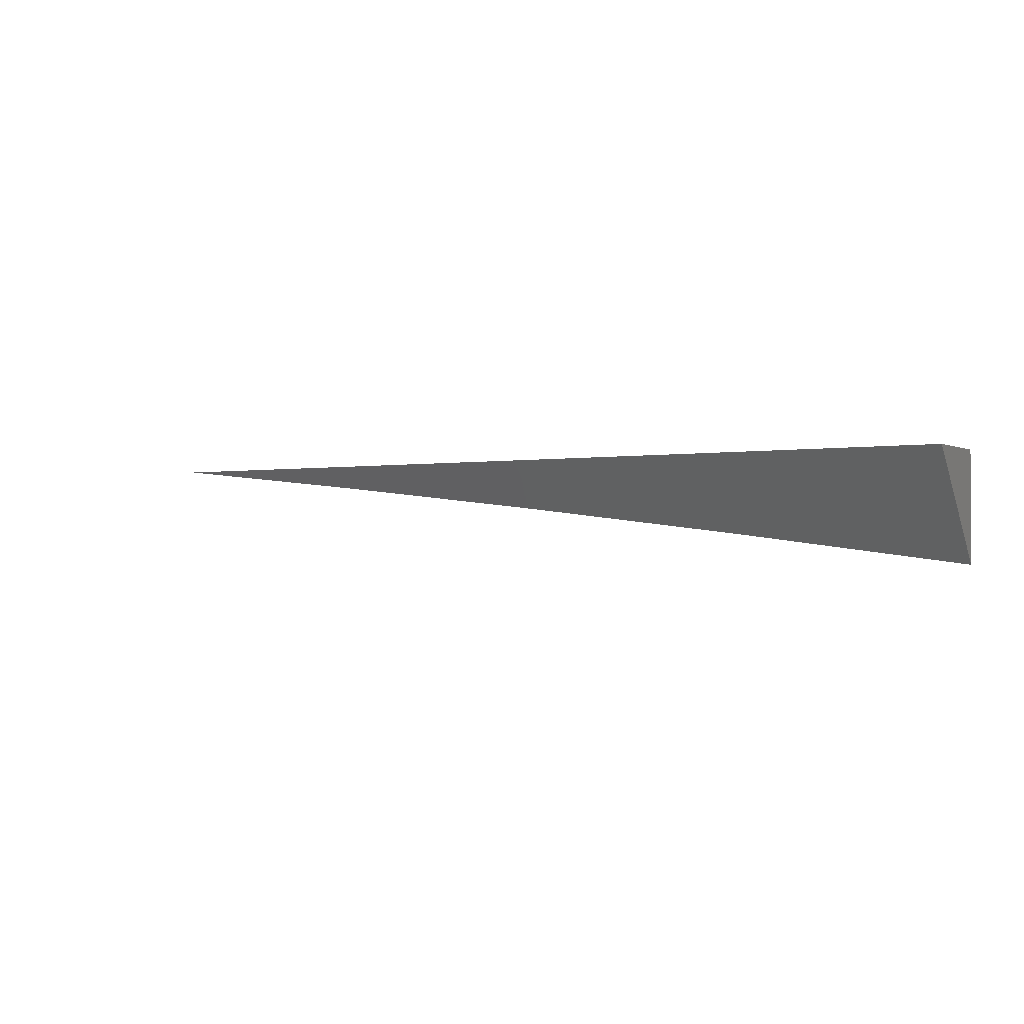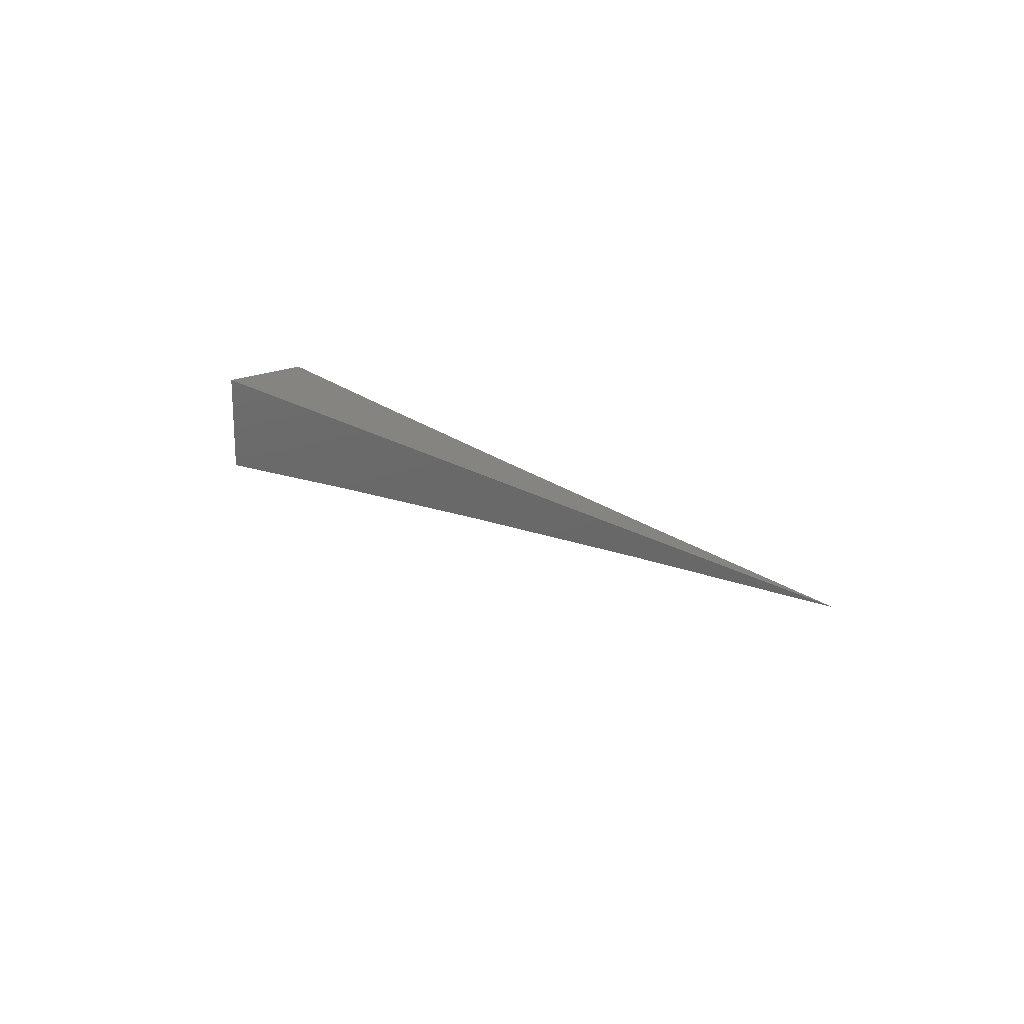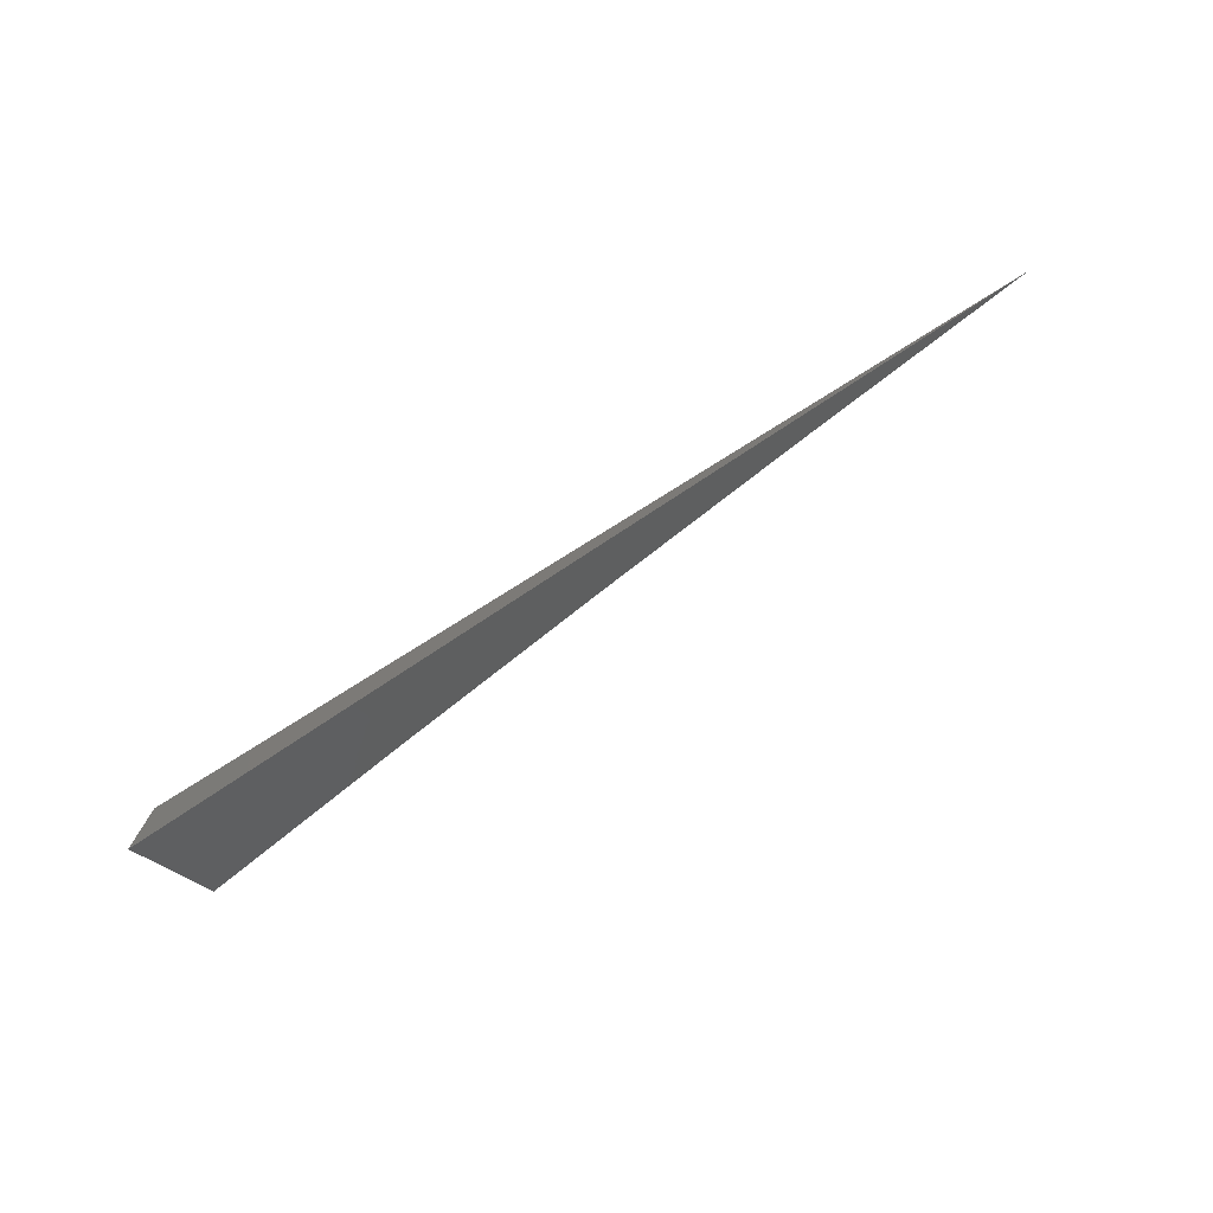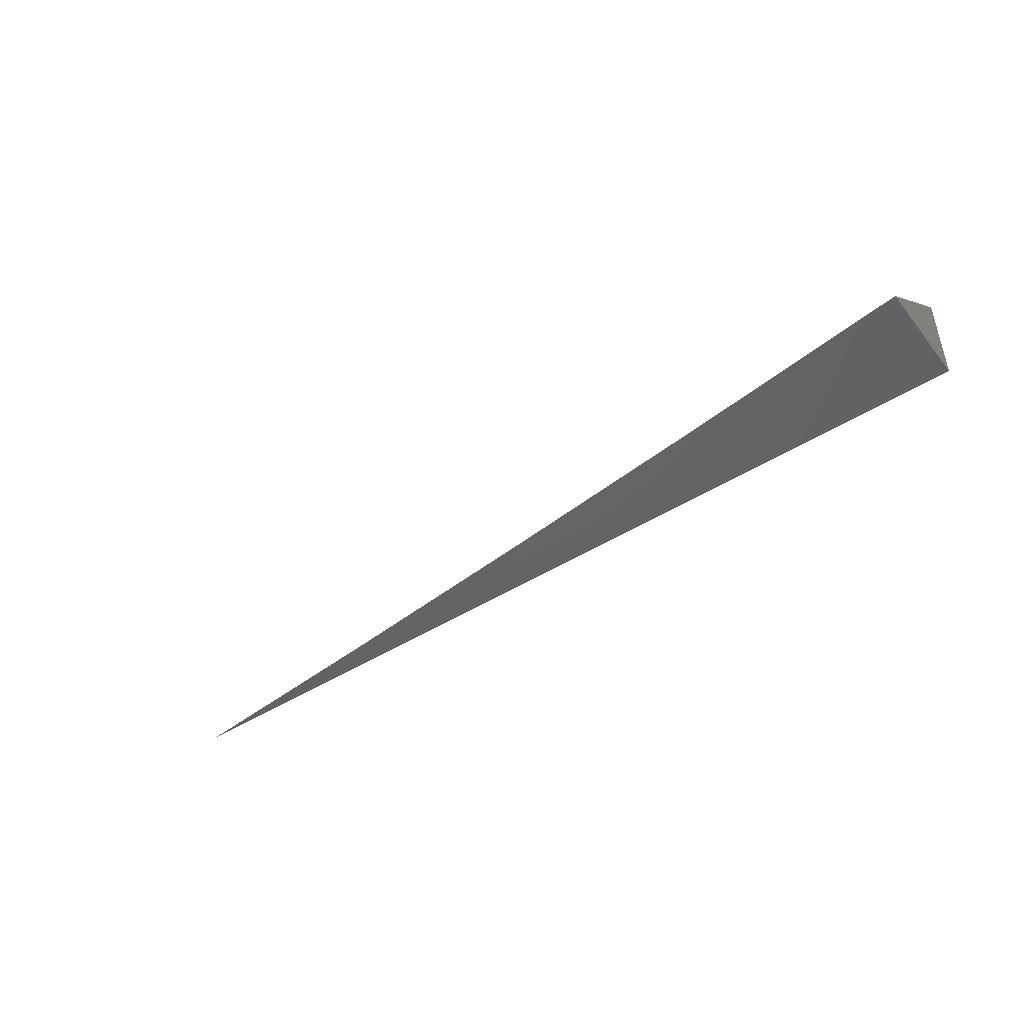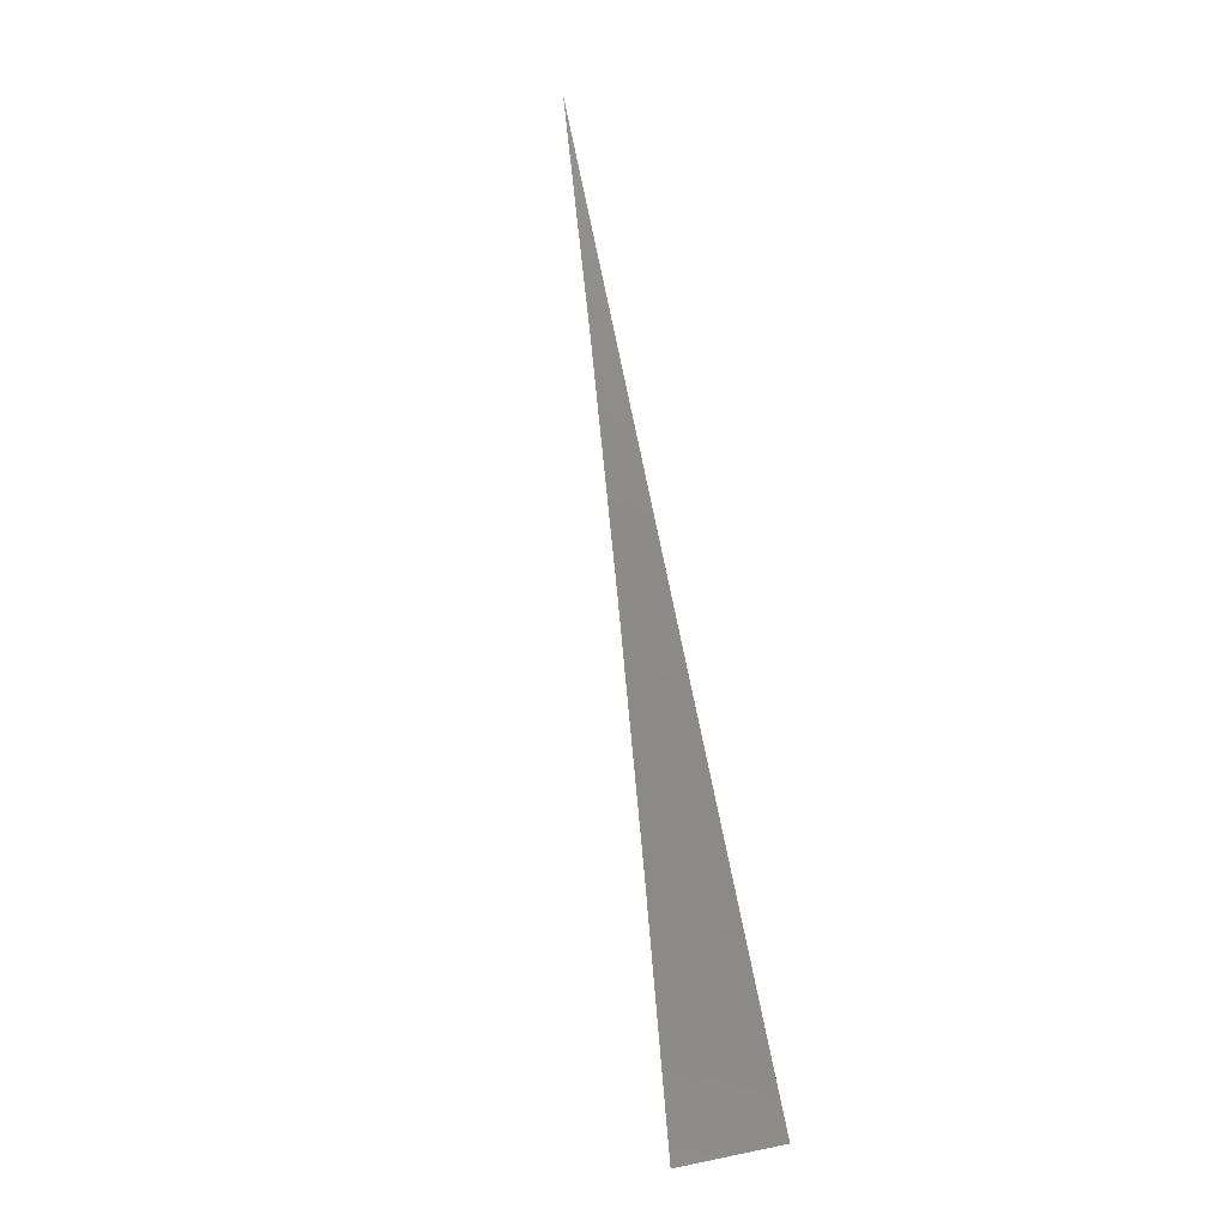
<metadata>
{"format":"stl","ext":"stl","renderer":"f3d","projection":"perspective","resolution":1024,"background":"white","views":[{"elev":-1.4,"azim":-150.6,"up":"+Z"},{"elev":19.6,"azim":49.6,"up":"+Z"},{"elev":-76.3,"azim":32.1,"up":"+Z"},{"elev":-45.8,"azim":-143.9,"up":"+Y"},{"elev":76.4,"azim":-101.5,"up":"+Z"}]}
</metadata>
<code>
# stl→obj: 10 verts, 16 faces
v -1 -8 7.97
v -1 -7.973 8
v -0.9353 -8 7.978
v -0.9353 -7.981 8
v -0.8706 -8 7.986
v -0.8706 -7.988 8
v -0.8058 -8 7.993
v -0.8058 -7.994 8
v -0.741 -8 8
v -1 -8 8
f 1 2 3
f 3 2 4
f 3 4 5
f 5 4 6
f 5 6 7
f 7 6 8
f 7 8 9
f 1 3 10
f 10 3 5
f 10 5 7
f 7 9 10
f 9 8 10
f 10 8 6
f 10 6 4
f 4 2 10
f 2 1 10

</code>
